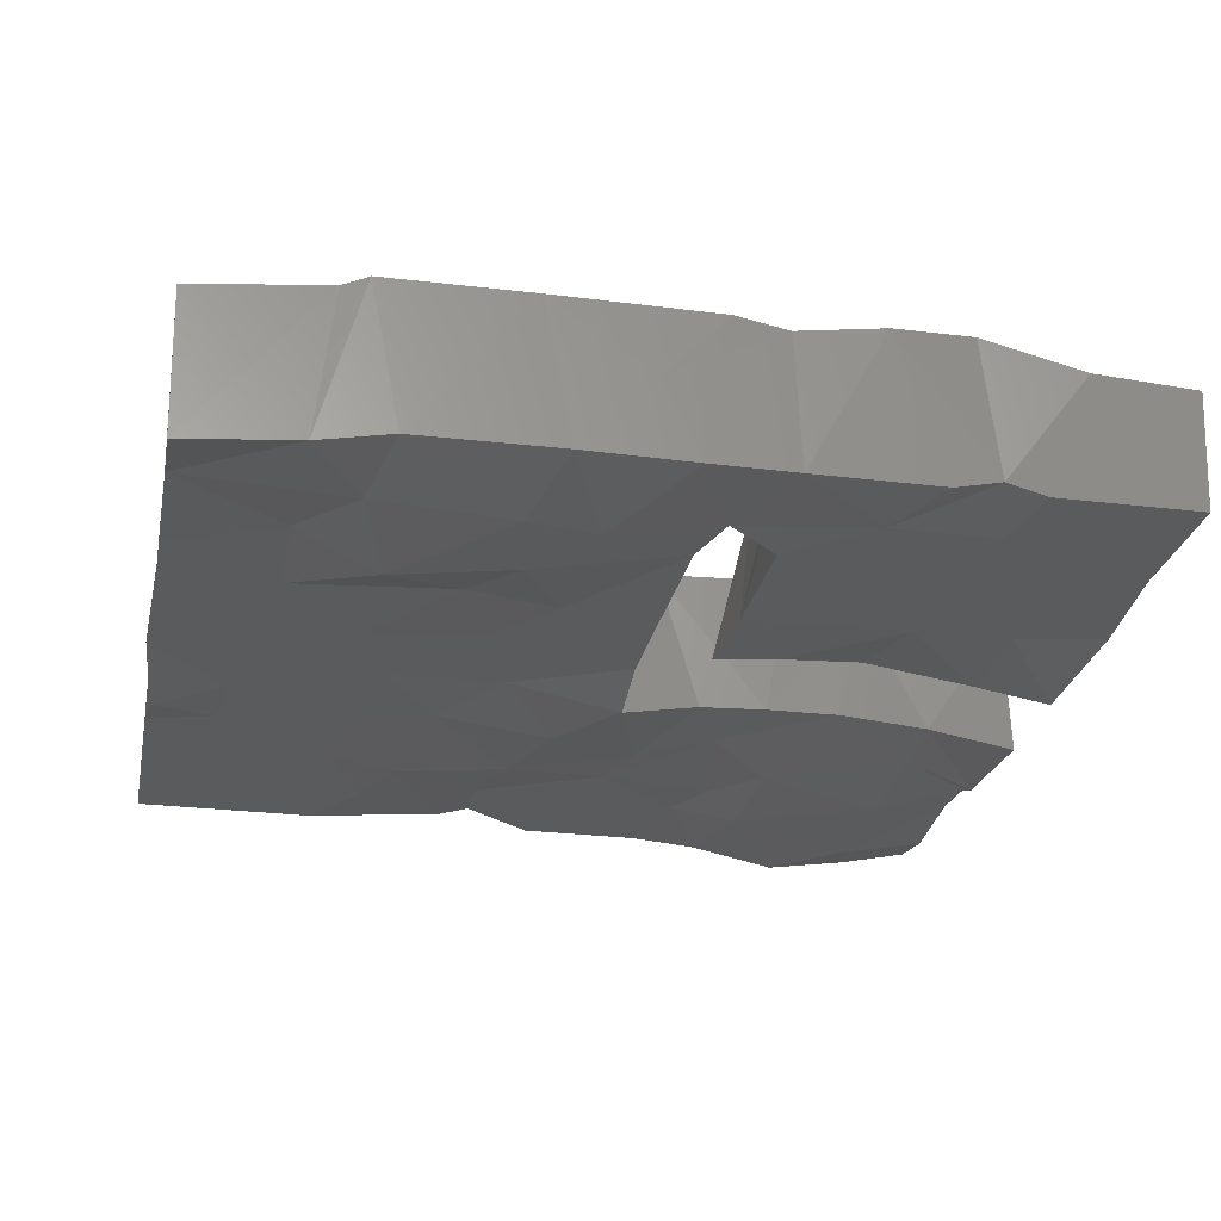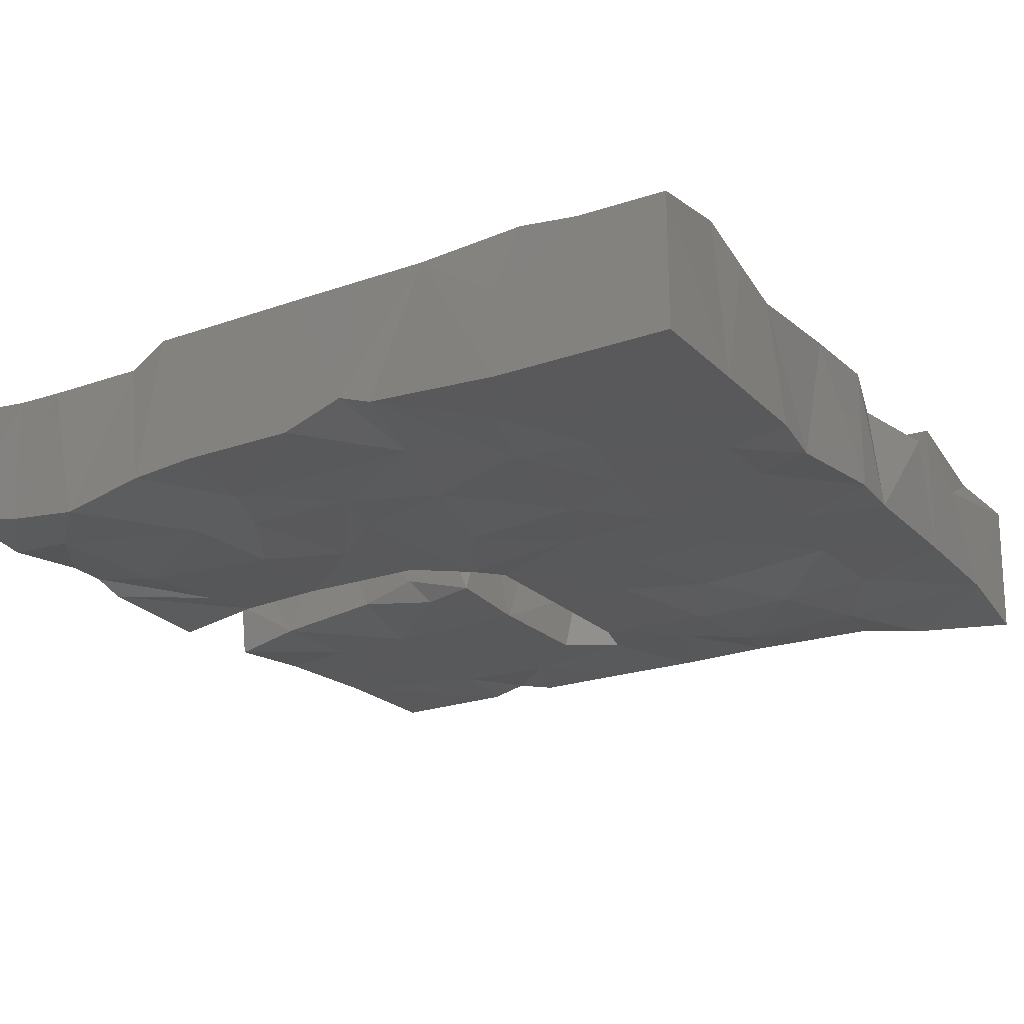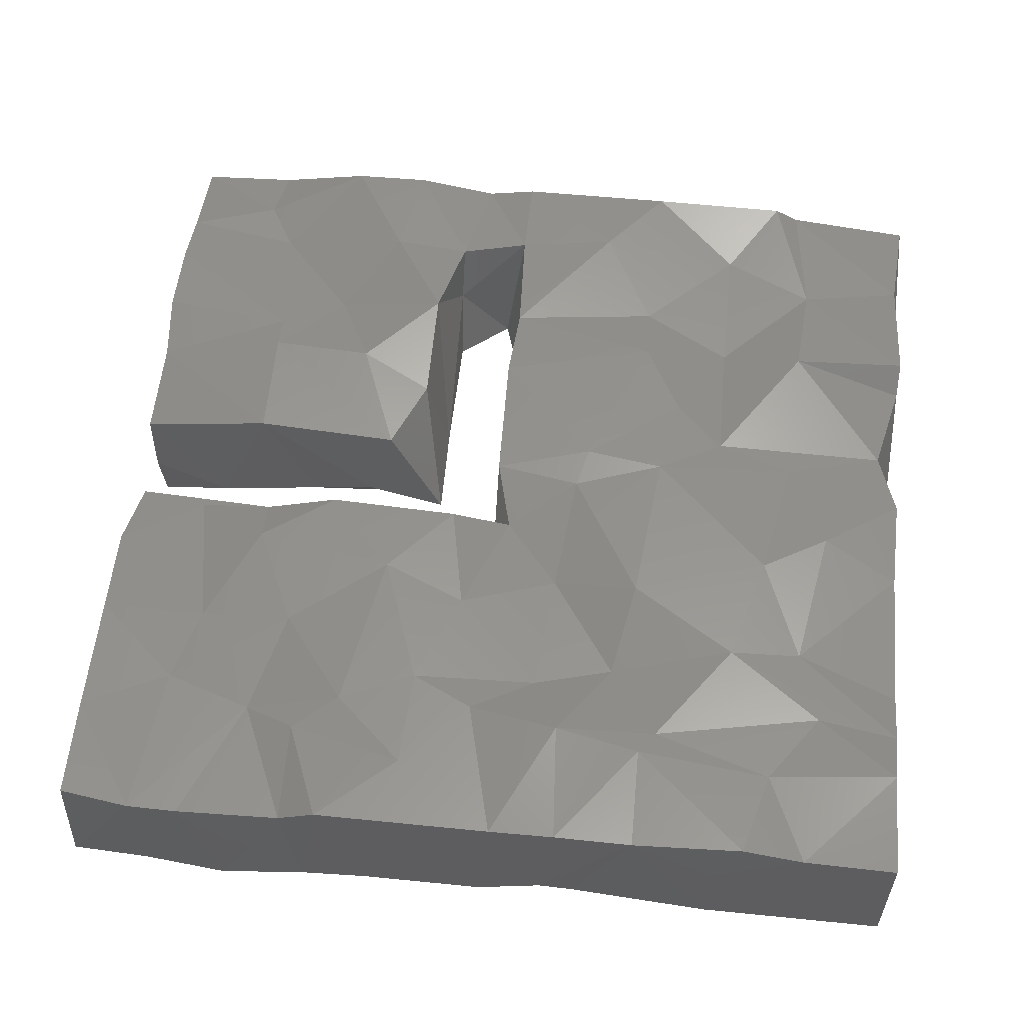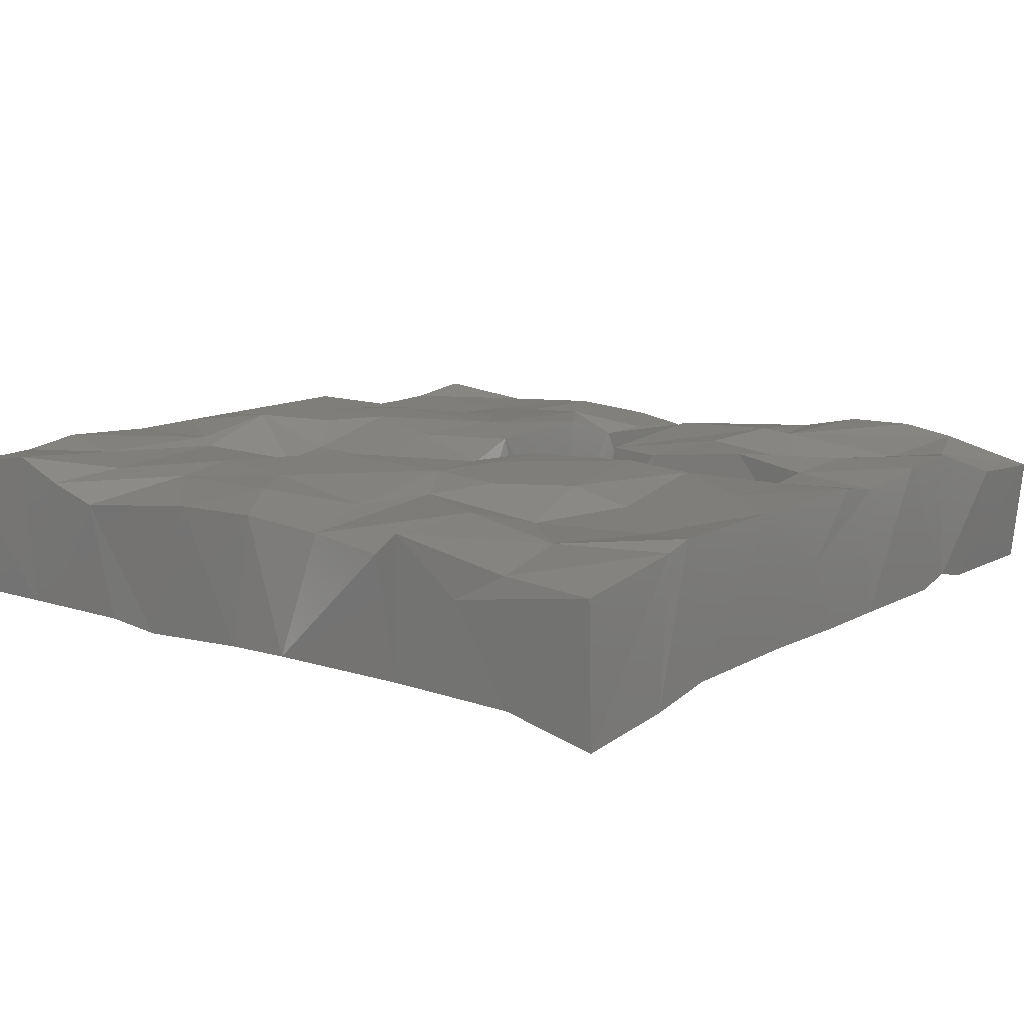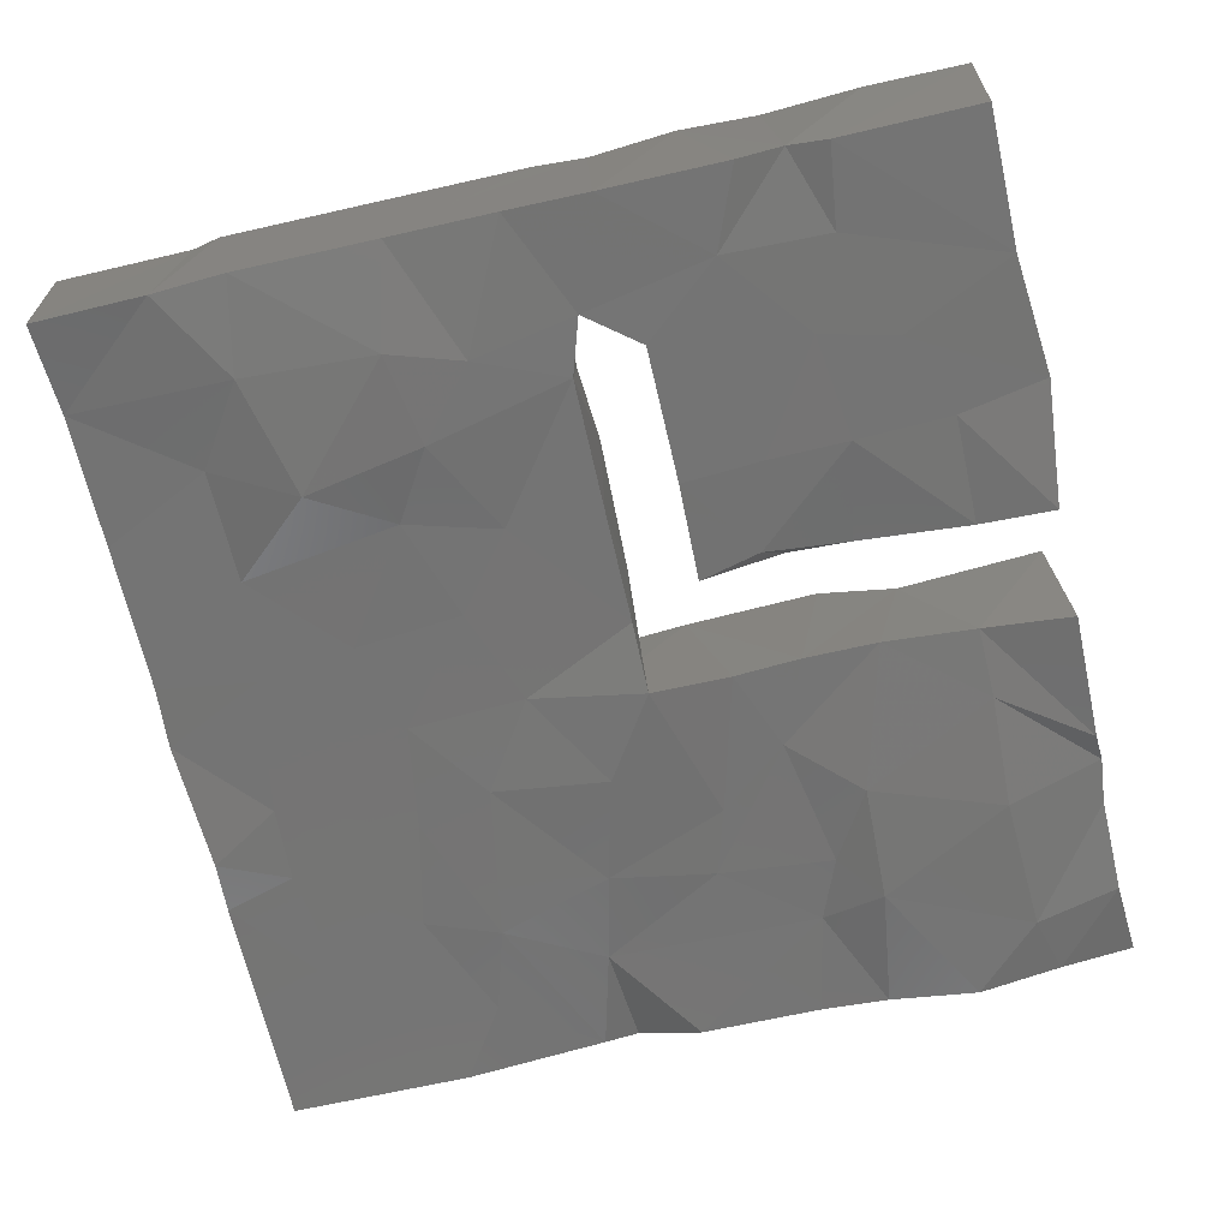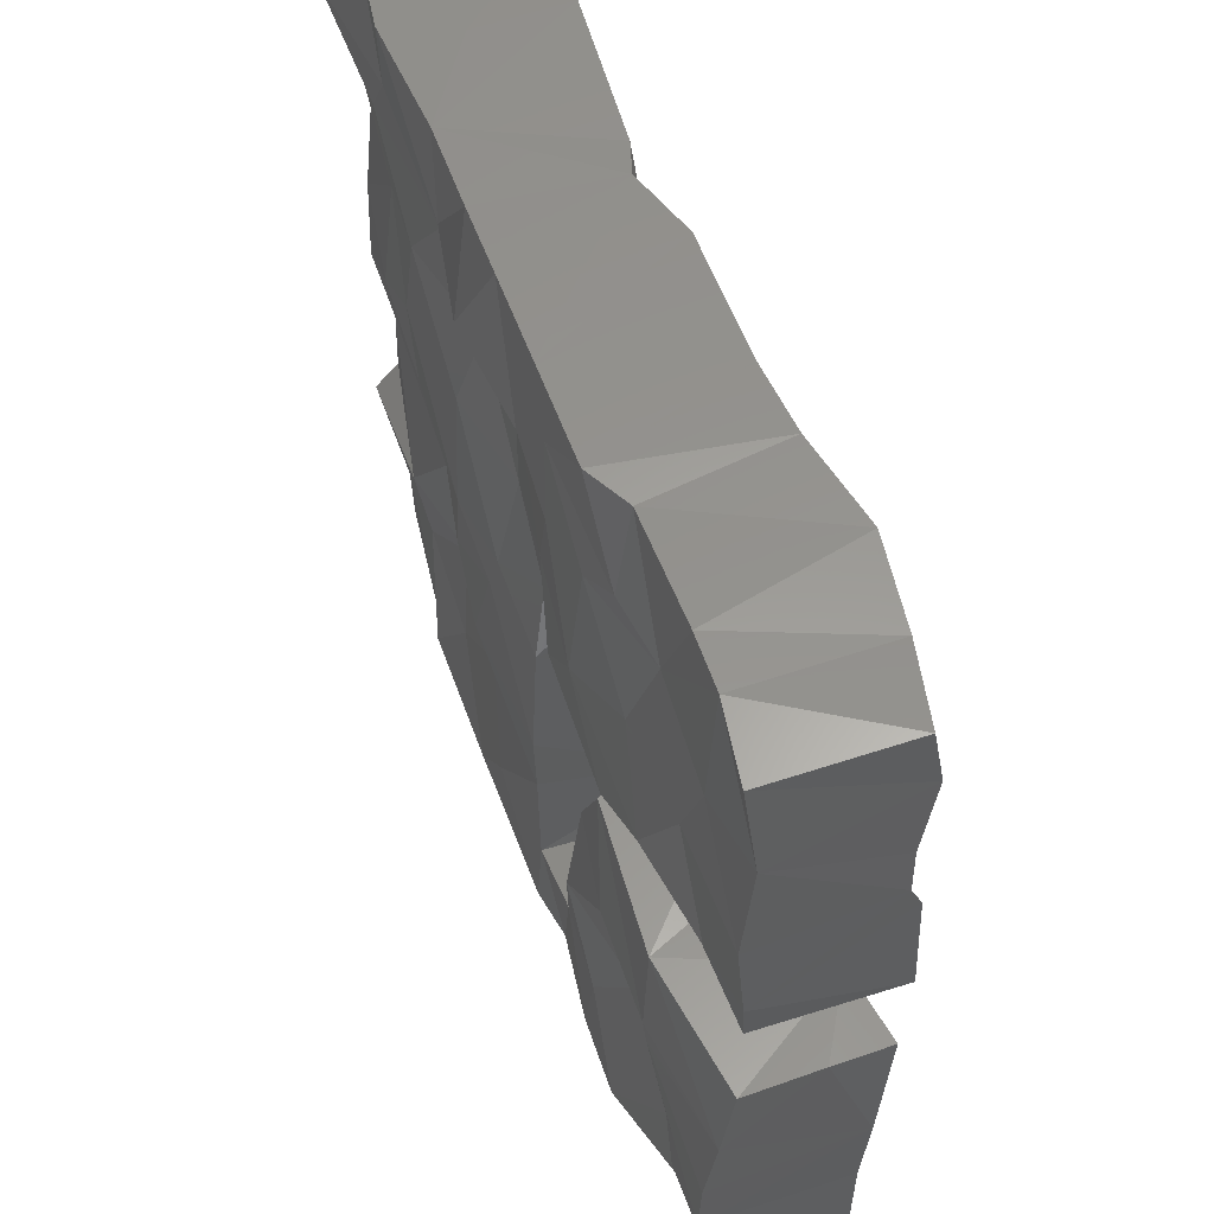
<metadata>
{"format":"stl","ext":"stl","renderer":"f3d","projection":"perspective","resolution":1024,"background":"white","views":[{"elev":-25.5,"azim":-11.3,"up":"+Z"},{"elev":-21.9,"azim":-148.2,"up":"+Z"},{"elev":56.7,"azim":-174.0,"up":"+Z"},{"elev":11.8,"azim":-52.2,"up":"+Z"},{"elev":-66.6,"azim":12.8,"up":"+Z"},{"elev":56.9,"azim":70.0,"up":"+Y"}]}
</metadata>
<code>
# stl→obj: 200 verts, 396 faces
v -7.196 -7.199 -0.002944
v -5.375 -7.186 0.1747
v -7.193 -5.622 0.3462
v -4.5 -5.645 0.2083
v -2.251 -5.557 0.1379
v -3.991 -3.664 0.05612
v -1.991 -3.999 0.1708
v -1.044 -5.135 0.2561
v -2.71 -2.797 0.3637
v 0.4122 0.7257 0.1103
v -0.5091 2.127 0.1509
v -1.526 0.5216 0.3927
v 1.116 3.158 0.387
v 5.663 0.8652 0.3087
v 7.156 3.057 0.1752
v 5.681 2.03 0.186
v 7.167 0.8861 0.06379
v -2.47 1.98 0.3412
v -0.9613 3.902 0.2684
v 3.431 3.2 0.1725
v 5.599 3.87 -0.005361
v -2.898 4.537 0.3138
v 2.289 2.211 0.3757
v 2.716 4.421 0.3324
v 7.2 3.588 0.3842
v 7.114 4.347 0.357
v 3.366 5.113 0.06727
v 5.696 6.102 0.002697
v 7.108 5.868 0.1846
v 3.084 7.202 0.3031
v 4.569 7.2 -0.0002994
v 5.963 7.136 0.1799
v -4.201 -7.2 0.3988
v -1.844 -7.191 0.4261
v -0.05789 -7.2 0.4
v 0.7103 -5.414 0.4434
v 1.331 -7.191 0.4009
v 2.896 -5.852 0.4031
v 3.439 -7.196 0.3993
v 4.196 -7.188 0.5698
v 4.855 -7.177 0.4048
v 4.672 -5.799 0.431
v 4.079 -4.356 0.411
v 7.2 -4.916 0.4
v 7.202 -7.2 0.4001
v -5.394 -4.277 0.3979
v 1.589 -4.742 0.4002
v 0.4117 -4.486 0.4024
v 5.33 -4.047 0.3981
v -7.201 -3.412 0.4
v 2.957 -2.567 0.4007
v 7.387 -2.914 0.4091
v 5.92 -2.641 0.3994
v 4.311 -2.586 0.3996
v -5.362 -2.397 0.4023
v -1.164 -2.35 0.407
v 1.599 -2.484 0.4001
v 0.4027 -2.301 0.4002
v -7.203 -0.9254 0.4015
v 2.599 -1.079 0.4559
v 4.022 -0.8833 0.6137
v 5.911 -0.8347 0.3673
v 7.164 -0.8944 0.1332
v -5.592 -0.6983 0.4
v -2.139 -1.093 0.4
v 1.558 -0.8107 0.4795
v -3.954 -0.9265 0.4
v 0.4018 -0.3982 0.3983
v -7.272 0.1095 0.4121
v -5.959 1.573 0.3998
v -3.492 0.6151 0.4
v -7.129 2.257 0.2544
v 1.742 0.853 0.3754
v 2.864 0.8 0.4
v 4.114 0.7994 0.4082
v -3.752 2.363 0.4006
v -6.005 2.824 0.3997
v -7.198 3.173 0.3891
v -4.139 4.131 0.4034
v 0.7795 4.279 0.4043
v -5.678 5.085 0.4
v -7.2 5.267 0.4
v 2.295 5.476 0.3994
v -1.31 5.45 0.444
v -3.318 5.965 0.4005
v -1.75 7.138 0.5806
v -0.09887 7.199 0.4023
v -7.2 7.2 0.4
v -5.442 7.2 0.4
v -4.13 7.2 0.4
v -1.186 7.203 0.7585
v 1.937 7.2 0.4
v 7.205 7.2 0.4531
v -7.199 -4.611 1.938
v 2.934 -0.8154 0.8847
v 7.2 -0.7922 1.117
v 0.3211 0.7368 1.53
v 3.342 7.155 2.424
v -0.6706 -7.2 1.683
v 5.532 -7.384 2.356
v 7.194 -7.398 2.251
v -7.243 -7.183 2.362
v 7.199 -4.807 2.802
v 1.616 -5.232 1.652
v -7.182 -2.994 2.424
v 1.93 -2.091 2.596
v 4.578 0.8187 2.378
v 6.992 0.6431 2.272
v 7.2 1.776 2.395
v -7.2 4.132 1.427
v 7.2 5.291 2.382
v -7.199 7.198 2.73
v -4.107 7.201 1.881
v -2.735 7.191 2.793
v -7.145 5.567 3.016
v -5.632 7.192 2.769
v 0.3879 -2.62 2.785
v 2.689 7.199 2.801
v -5.079 -7.138 2.639
v -4.668 -7.198 2.8
v -2.297 -7.197 2.818
v 1.226 -7.184 2.653
v 3.939 -7.191 2.875
v 0.3961 -5.805 2.728
v 1.586 -5.527 2.705
v 7.223 -3.571 2.779
v 1.939 -4.025 2.845
v -7.163 -0.1815 2.679
v 4.932 -0.8444 2.725
v 1.053 0.8425 2.735
v -7.2 3.712 2.373
v -7.134 1.413 2.63
v 7.119 7.107 2.587
v -1.408 7.188 2.801
v 1.103 7.2 2.8
v 2.646 -7.25 2.833
v 7.16 -5.769 2.66
v -7.128 -5.527 2.429
v 0.303 -3.924 2.723
v 7.151 -2.478 2.55
v -6.826 -1.381 2.482
v 7.187 -0.8443 2.37
v 0.3313 -0.3625 2.679
v 2.465 -0.837 2.547
v 3.284 0.8 2.8
v 5.802 0.8817 2.352
v -7.192 4.631 2.653
v 7.164 3.311 2.514
v -0.3 7.2 2.8
v 5.123 7.2 2.4
v 5.976 7.2 2.42
v 0.3817 -7.2 2.802
v -7.199 -3.443 2.817
v 0.01973 0.7772 2.422
v -4.596 7.164 2.917
v 5.661 -6.35 2.568
v -5.361 -5.122 2.561
v -2.243 -4.368 2.553
v -1.314 -6.015 2.8
v -3.796 -5.88 2.549
v -3.791 -3.585 2.43
v 3.854 -4.081 2.452
v 4.956 -3.335 2.746
v 5.194 -5.553 2.499
v -2.282 -3.288 2.795
v 4.955 -2.759 2.8
v 3.2 -2.682 2.777
v -5.22 -3.344 2.817
v -0.9535 1.957 2.419
v -1.159 -0.091 2.713
v 4.522 1.661 2.763
v 0.6921 2.661 2.684
v 5.341 3.352 2.545
v -5.442 3.188 2.69
v -2.13 3.721 2.459
v -0.7924 4.098 2.475
v 3.759 3.332 2.646
v 5.73 4.596 2.418
v -5.818 4.467 2.746
v 2.601 4.906 2.772
v 4.242 5.081 2.403
v 3.364 5.489 2.646
v 2.927 -5.585 2.796
v -3.821 -1.284 2.648
v -2.973 -1.993 2.79
v -1.332 -0.788 2.802
v -5.139 -0.8399 2.616
v -2.701 -0.5695 2.816
v -5.85 0.7614 2.808
v -4.739 1.416 2.805
v -2.436 2.134 2.8
v 2.12 2.112 2.807
v -4.23 3.291 2.79
v -2.991 5.01 2.708
v 1.327 4.352 2.801
v 0.284 4.87 2.805
v -1.267 5.265 3.076
v -4.983 5.683 2.797
v -2.715 5.43 2.801
v 1.392 6.036 2.801
f 1 2 3
f 4 5 6
f 5 7 6
f 7 5 8
f 7 9 6
f 10 11 12
f 10 13 11
f 14 15 16
f 17 15 14
f 18 11 19
f 20 16 21
f 18 19 22
f 23 20 24
f 25 26 21
f 25 16 15
f 25 21 16
f 20 27 24
f 20 21 27
f 28 27 21
f 28 21 26
f 29 28 26
f 30 27 31
f 28 31 27
f 31 28 32
f 32 28 29
f 2 33 4
f 4 33 5
f 33 34 5
f 35 8 34
f 36 35 37
f 38 36 37
f 37 39 38
f 40 38 39
f 41 42 40
f 2 4 3
f 8 5 34
f 8 35 36
f 42 43 38
f 42 38 40
f 42 41 44
f 45 44 41
f 3 4 46
f 38 47 36
f 36 48 8
f 47 38 43
f 43 42 49
f 42 44 49
f 7 8 48
f 50 3 46
f 6 46 4
f 43 51 47
f 49 52 53
f 44 52 49
f 43 54 51
f 43 49 54
f 46 6 55
f 7 48 56
f 57 47 51
f 46 55 50
f 9 7 56
f 58 56 48
f 53 54 49
f 50 55 59
f 6 9 55
f 60 57 51
f 54 60 51
f 61 60 54
f 61 54 62
f 53 62 54
f 53 63 62
f 53 52 63
f 59 55 64
f 65 9 56
f 60 66 57
f 67 64 55
f 67 55 9
f 67 9 65
f 65 56 68
f 68 56 58
f 59 64 69
f 65 68 12
f 64 67 70
f 67 71 70
f 65 71 67
f 12 71 65
f 69 64 70
f 10 12 68
f 72 69 70
f 18 71 12
f 18 12 11
f 13 10 73
f 74 23 73
f 23 74 75
f 76 70 71
f 76 77 70
f 76 71 18
f 73 23 13
f 75 16 20
f 14 16 75
f 70 77 72
f 20 23 75
f 72 77 78
f 11 13 19
f 79 77 76
f 22 76 18
f 79 76 22
f 19 13 80
f 80 23 24
f 13 23 80
f 78 77 81
f 78 81 82
f 79 81 77
f 80 24 83
f 19 84 22
f 84 19 80
f 85 81 79
f 22 85 79
f 86 85 22
f 84 86 22
f 84 83 87
f 84 80 83
f 24 27 83
f 82 81 88
f 89 88 81
f 83 27 30
f 89 81 85
f 89 85 90
f 84 87 91
f 92 87 83
f 83 30 92
f 93 32 29
f 86 90 85
f 50 94 3
f 61 95 60
f 62 63 96
f 10 68 97
f 91 86 84
f 98 30 31
f 99 35 34
f 100 41 40
f 41 101 45
f 102 3 94
f 102 1 3
f 44 45 103
f 36 47 104
f 50 59 105
f 106 57 66
f 96 63 52
f 66 60 95
f 97 73 10
f 75 107 14
f 14 108 17
f 109 15 17
f 25 15 109
f 78 82 110
f 25 111 26
f 29 26 111
f 82 88 112
f 88 89 112
f 89 90 113
f 113 90 114
f 90 86 114
f 82 112 115
f 116 112 89
f 116 89 113
f 103 52 44
f 58 48 117
f 92 30 118
f 30 98 118
f 119 2 1
f 119 1 102
f 119 120 2
f 2 120 33
f 33 121 34
f 37 35 122
f 100 40 123
f 124 104 125
f 36 104 124
f 52 103 126
f 57 127 104
f 57 104 47
f 57 106 127
f 128 59 69
f 95 61 129
f 62 129 61
f 73 97 130
f 74 73 130
f 75 74 107
f 14 107 108
f 17 108 109
f 131 132 72
f 131 72 78
f 78 110 131
f 29 133 93
f 29 111 133
f 114 91 134
f 114 86 91
f 92 135 87
f 99 34 121
f 99 122 35
f 37 136 39
f 122 136 37
f 136 123 40
f 136 40 39
f 100 101 41
f 45 101 137
f 138 102 94
f 45 137 103
f 124 48 36
f 139 117 48
f 52 126 140
f 105 59 141
f 140 96 52
f 142 96 140
f 68 58 143
f 117 143 58
f 106 66 144
f 59 128 141
f 68 143 97
f 95 144 66
f 142 62 96
f 142 129 62
f 107 74 145
f 107 146 108
f 132 69 72
f 132 128 69
f 131 110 147
f 25 109 148
f 148 111 25
f 147 110 82
f 82 115 147
f 135 91 87
f 135 149 91
f 135 92 118
f 150 98 31
f 32 150 31
f 151 150 32
f 93 151 32
f 120 121 33
f 99 121 152
f 122 99 152
f 139 48 124
f 94 50 153
f 105 153 50
f 144 95 129
f 97 143 154
f 154 130 97
f 145 74 130
f 116 113 155
f 155 113 114
f 149 134 91
f 133 151 93
f 156 101 100
f 137 101 156
f 102 138 119
f 125 122 124
f 138 157 119
f 158 159 160
f 161 160 157
f 94 153 138
f 160 161 158
f 162 163 164
f 161 165 158
f 162 166 163
f 167 166 162
f 168 105 141
f 142 140 129
f 169 154 170
f 171 146 107
f 108 146 109
f 154 169 172
f 130 154 172
f 173 146 171
f 174 132 131
f 175 176 169
f 176 172 169
f 109 146 173
f 109 173 148
f 177 178 173
f 174 131 147
f 174 147 179
f 148 173 178
f 180 181 177
f 177 181 178
f 178 111 148
f 182 181 180
f 182 98 181
f 151 111 178
f 151 178 181
f 151 133 111
f 150 181 98
f 150 151 181
f 156 100 123
f 121 120 160
f 159 152 121
f 119 157 120
f 160 120 157
f 160 159 121
f 124 122 152
f 125 136 122
f 183 123 136
f 123 164 156
f 183 136 125
f 137 156 164
f 124 152 159
f 183 164 123
f 162 164 183
f 157 138 153
f 159 139 124
f 183 127 162
f 125 127 183
f 158 139 159
f 139 158 165
f 137 164 163
f 137 163 103
f 103 163 126
f 168 157 153
f 161 157 168
f 127 167 162
f 153 105 168
f 165 117 139
f 166 140 163
f 126 163 140
f 184 185 161
f 161 185 165
f 106 167 127
f 184 161 168
f 186 165 185
f 186 117 165
f 167 106 144
f 140 166 129
f 184 141 187
f 168 141 184
f 167 144 166
f 186 143 117
f 129 166 144
f 184 188 185
f 185 188 186
f 188 184 187
f 188 170 186
f 143 186 170
f 143 170 154
f 128 189 141
f 187 141 189
f 187 189 190
f 187 190 188
f 189 128 132
f 191 170 188
f 191 169 170
f 171 107 145
f 132 174 189
f 191 188 190
f 145 130 192
f 189 174 190
f 130 172 192
f 190 174 193
f 191 190 193
f 169 191 175
f 145 192 171
f 192 177 171
f 191 193 175
f 171 177 173
f 179 193 174
f 194 175 193
f 172 176 195
f 192 172 195
f 192 195 180
f 192 180 177
f 193 179 194
f 196 195 176
f 197 176 175
f 198 194 179
f 198 199 194
f 197 175 194
f 197 194 199
f 197 196 176
f 115 179 147
f 198 179 115
f 200 195 196
f 180 195 200
f 182 180 200
f 155 199 198
f 197 199 134
f 149 200 196
f 182 200 118
f 155 198 116
f 199 155 114
f 114 134 199
f 197 134 149
f 196 197 149
f 135 200 149
f 118 200 135
f 118 98 182
f 125 104 127
f 115 112 116
f 115 116 198

</code>
